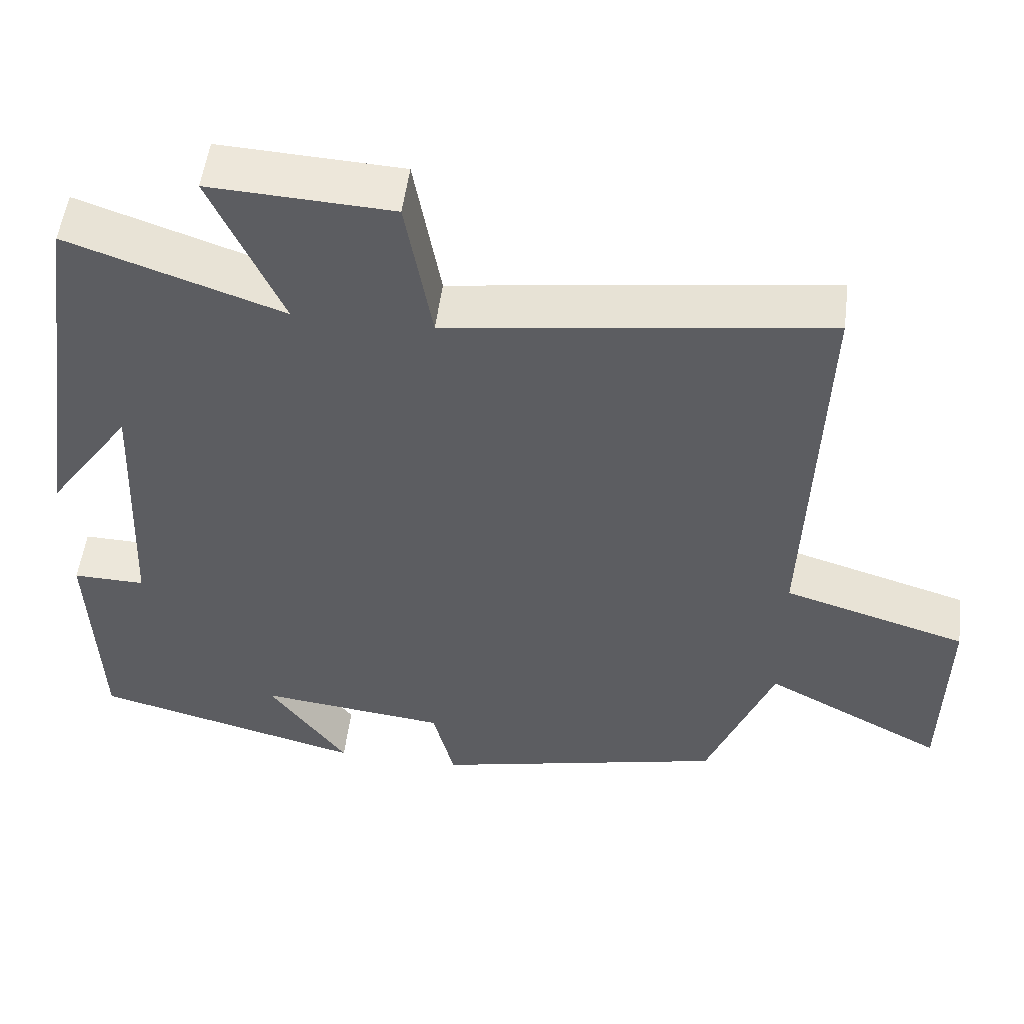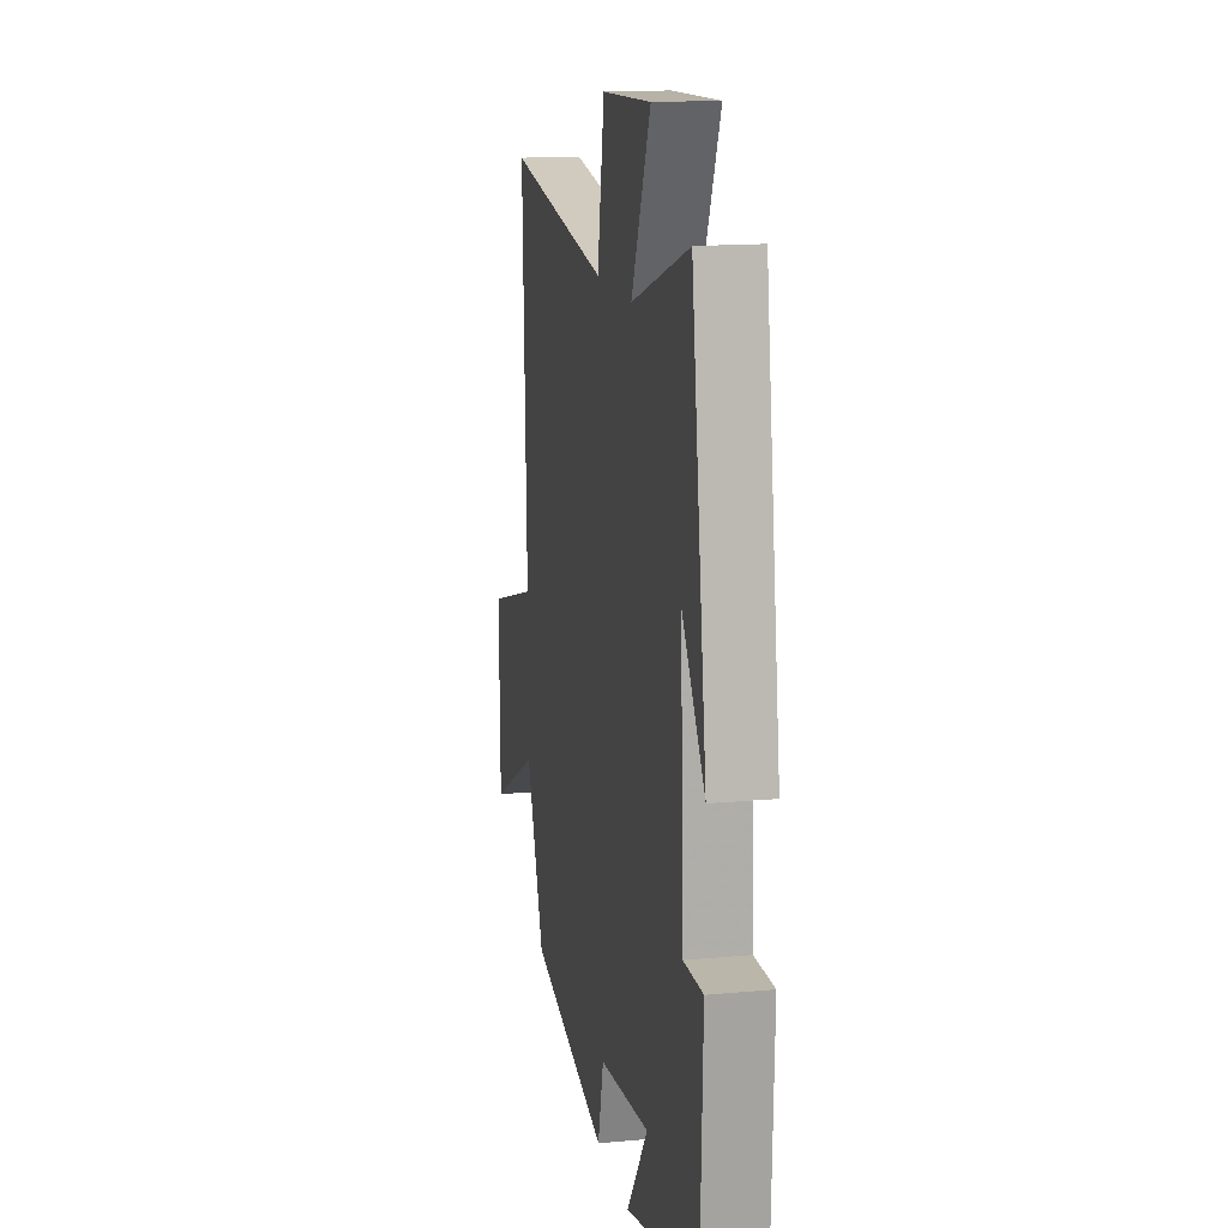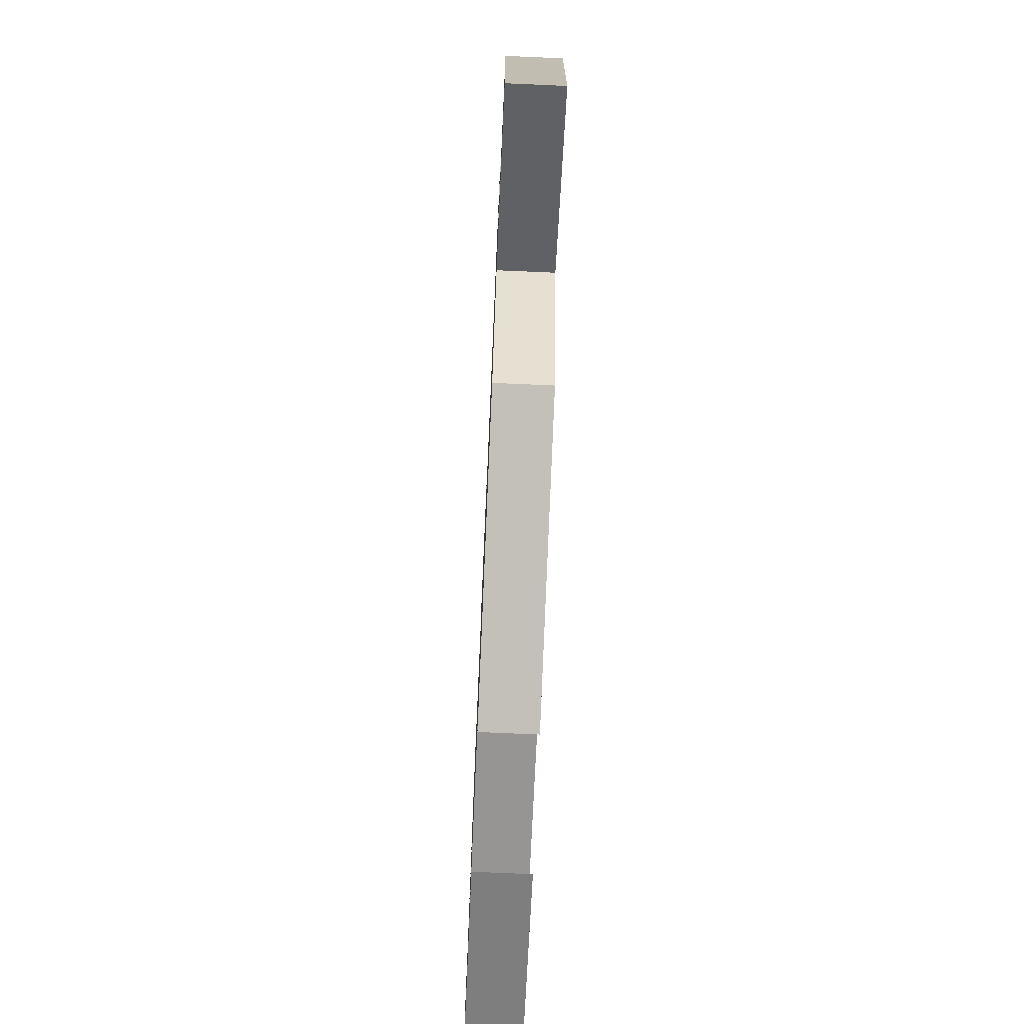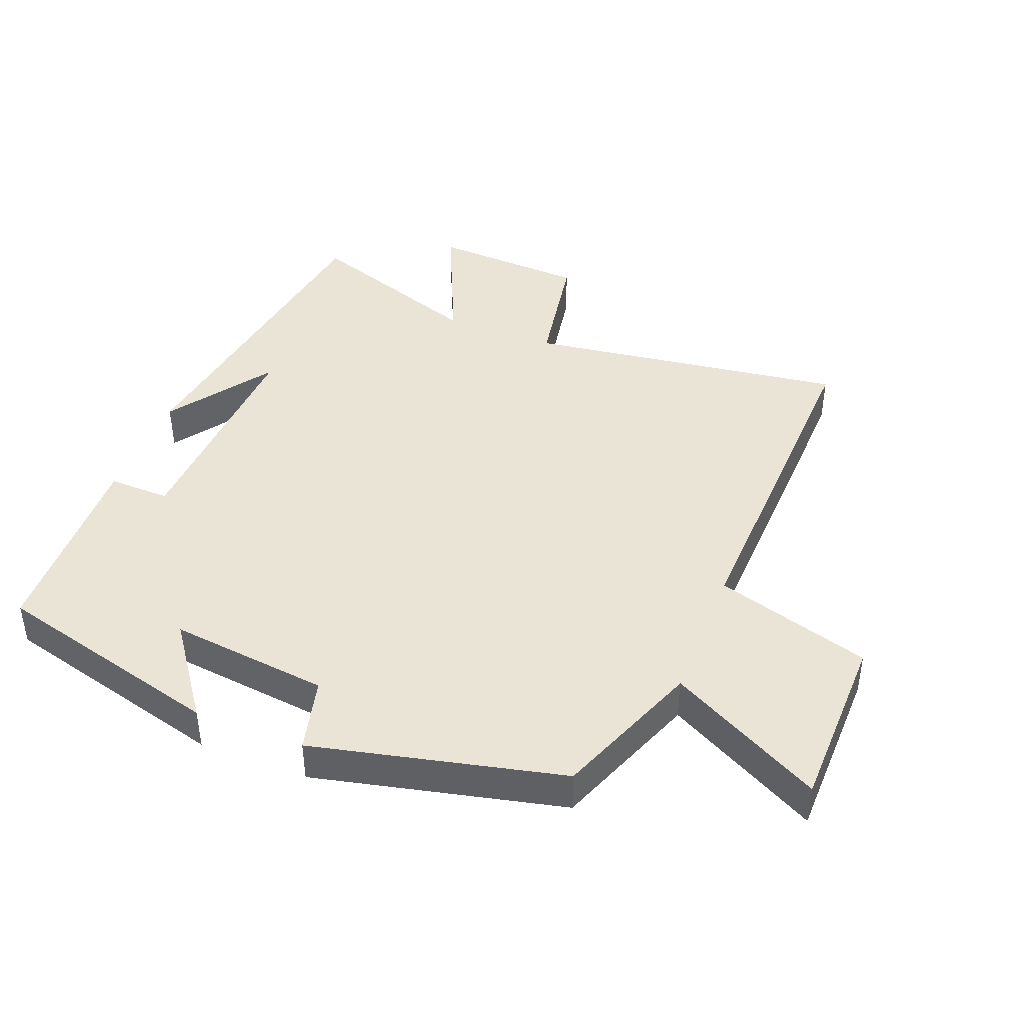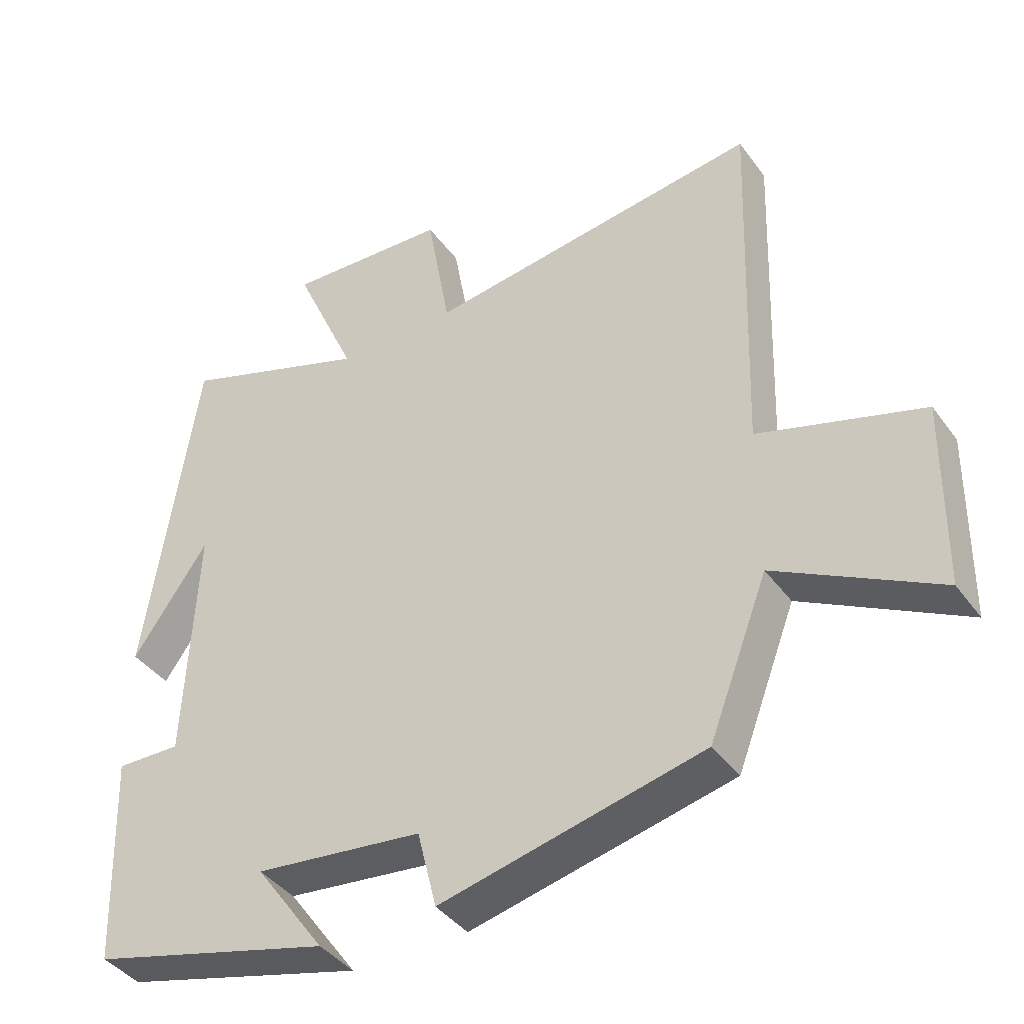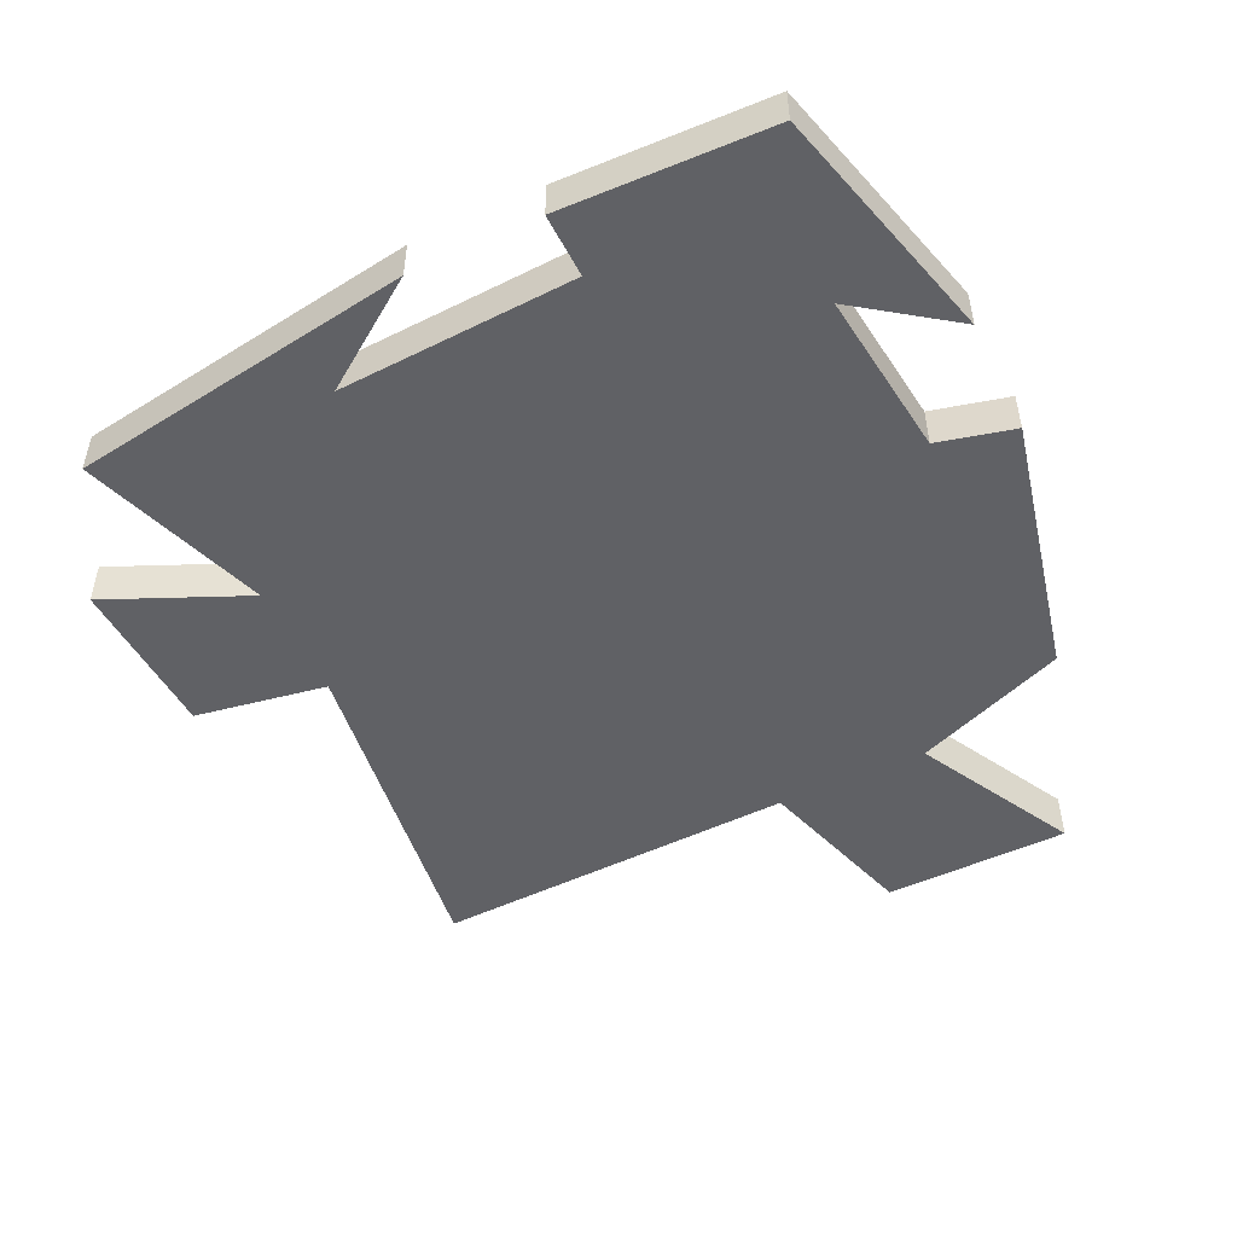
<metadata>
{"format":"obj","ext":"obj","renderer":"f3d","projection":"perspective","resolution":1024,"background":"white","views":[{"elev":52.4,"azim":-172.8,"up":"+Z"},{"elev":15.3,"azim":78.9,"up":"+Z"},{"elev":-74.1,"azim":-92.5,"up":"+Z"},{"elev":42.7,"azim":-158.6,"up":"+Y"},{"elev":-40.4,"azim":-147.4,"up":"+Z"},{"elev":-50.2,"azim":115.8,"up":"+Y"}]}
</metadata>
<code>
v 0.426 0.07 0.596
v 0.5 0.07 0.09
v 0.39 0.07 0.248
v 0.406 0.07 -0.102
v 0.5 0.07 -0.1
v 0.489 0.07 -0.408
v 0.137 0.07 -0.5
v 0.239 0.07 -0.359
v -0.005 0.07 -0.387
v -0.033 0.07 -0.5
v -0.414 0.07 -0.412
v -0.5 0.07 -0.188
v -0.734 0.07 -0.312
v -0.738 0.07 -0.04
v -0.5 0.07 0.032
v -0.518 0.07 0.568
v -0.029 0.07 0.5
v 0.005 0.07 0.695
v 0.241 0.07 0.707
v 0.149 0.07 0.5
v 0.426 0 0.596
v 0.5 0 0.09
v 0.39 0 0.248
v 0.406 0 -0.102
v 0.5 0 -0.1
v 0.489 0 -0.408
v 0.137 0 -0.5
v 0.239 0 -0.359
v -0.005 0 -0.387
v -0.033 0 -0.5
v -0.414 0 -0.412
v -0.5 0 -0.188
v -0.734 0 -0.312
v -0.738 0 -0.04
v -0.5 0 0.032
v -0.518 0 0.568
v -0.029 0 0.5
v 0.005 0 0.695
v 0.241 0 0.707
v 0.149 0 0.5
f 17 18 19 20
f 15 16 17
f 15 17 20
f 12 13 14 15
f 12 15 20
f 11 12 20
f 10 11 20
f 9 10 20
f 8 9 20 1
f 6 7 8
f 4 5 6 8
f 3 4 8
f 1 2 3
f 1 3 8
f 40 39 38 37
f 37 36 35
f 40 37 35
f 35 34 33 32
f 40 35 32
f 40 32 31
f 40 31 30
f 40 30 29
f 21 40 29 28
f 28 27 26
f 28 26 25 24
f 28 24 23
f 23 22 21
f 28 23 21
f 1 21 22 2
f 2 22 23 3
f 3 23 24 4
f 4 24 25 5
f 5 25 26 6
f 6 26 27 7
f 7 27 28 8
f 8 28 29 9
f 9 29 30 10
f 10 30 31 11
f 11 31 32 12
f 12 32 33 13
f 13 33 34 14
f 14 34 35 15
f 15 35 36 16
f 16 36 37 17
f 17 37 38 18
f 18 38 39 19
f 19 39 40 20
f 20 40 21 1

</code>
